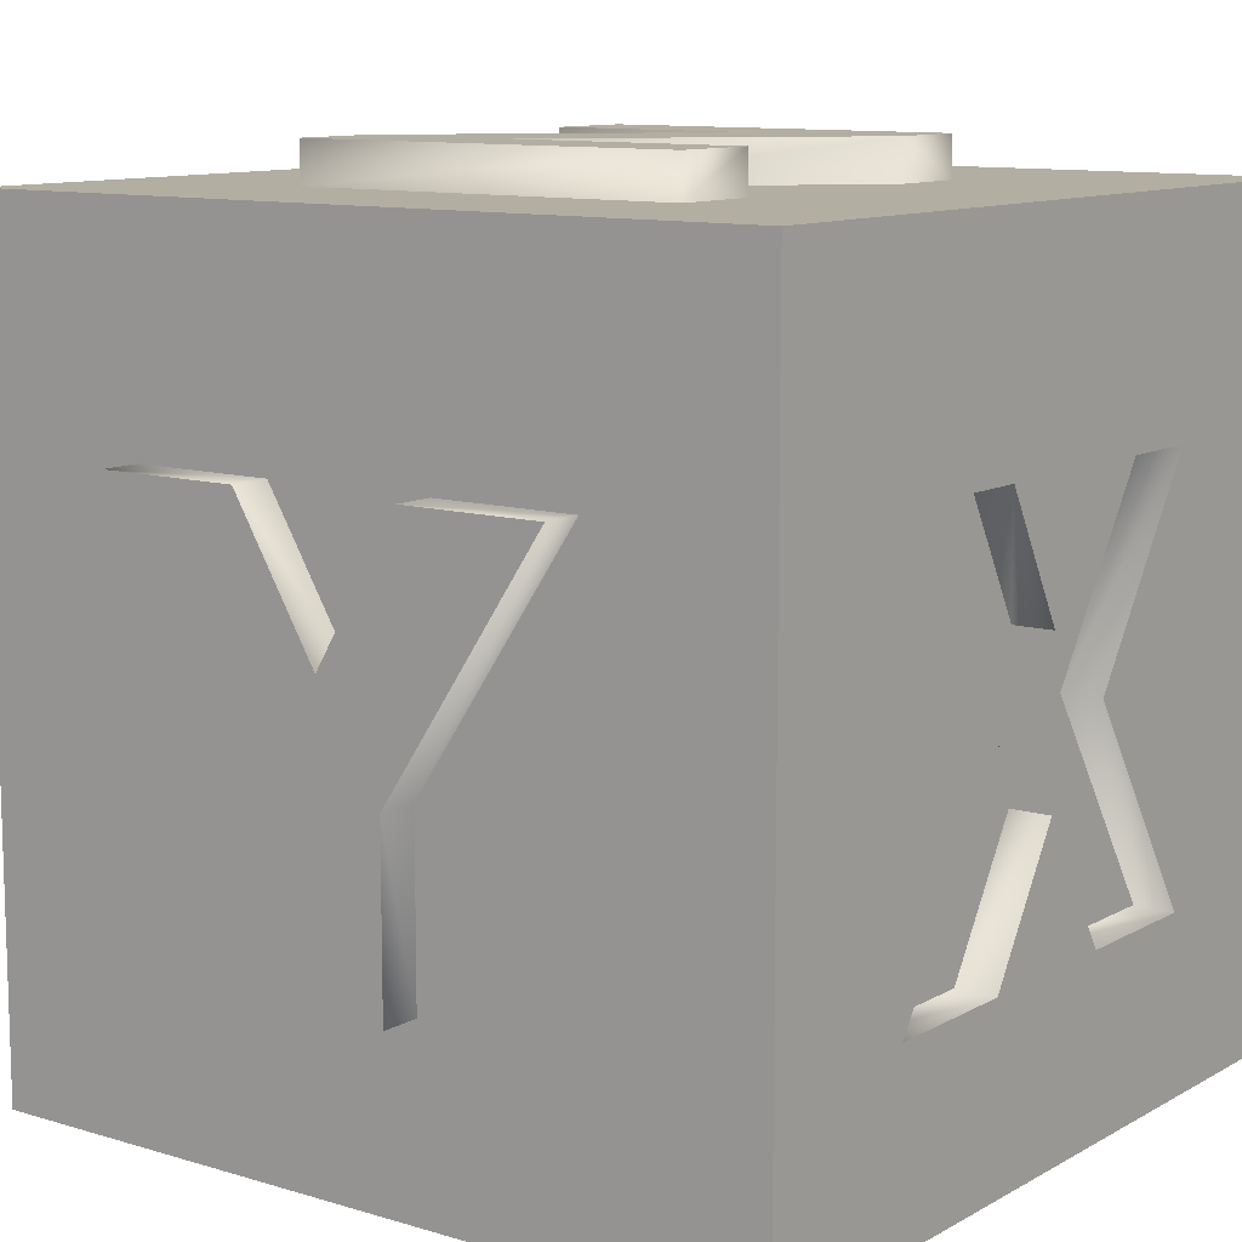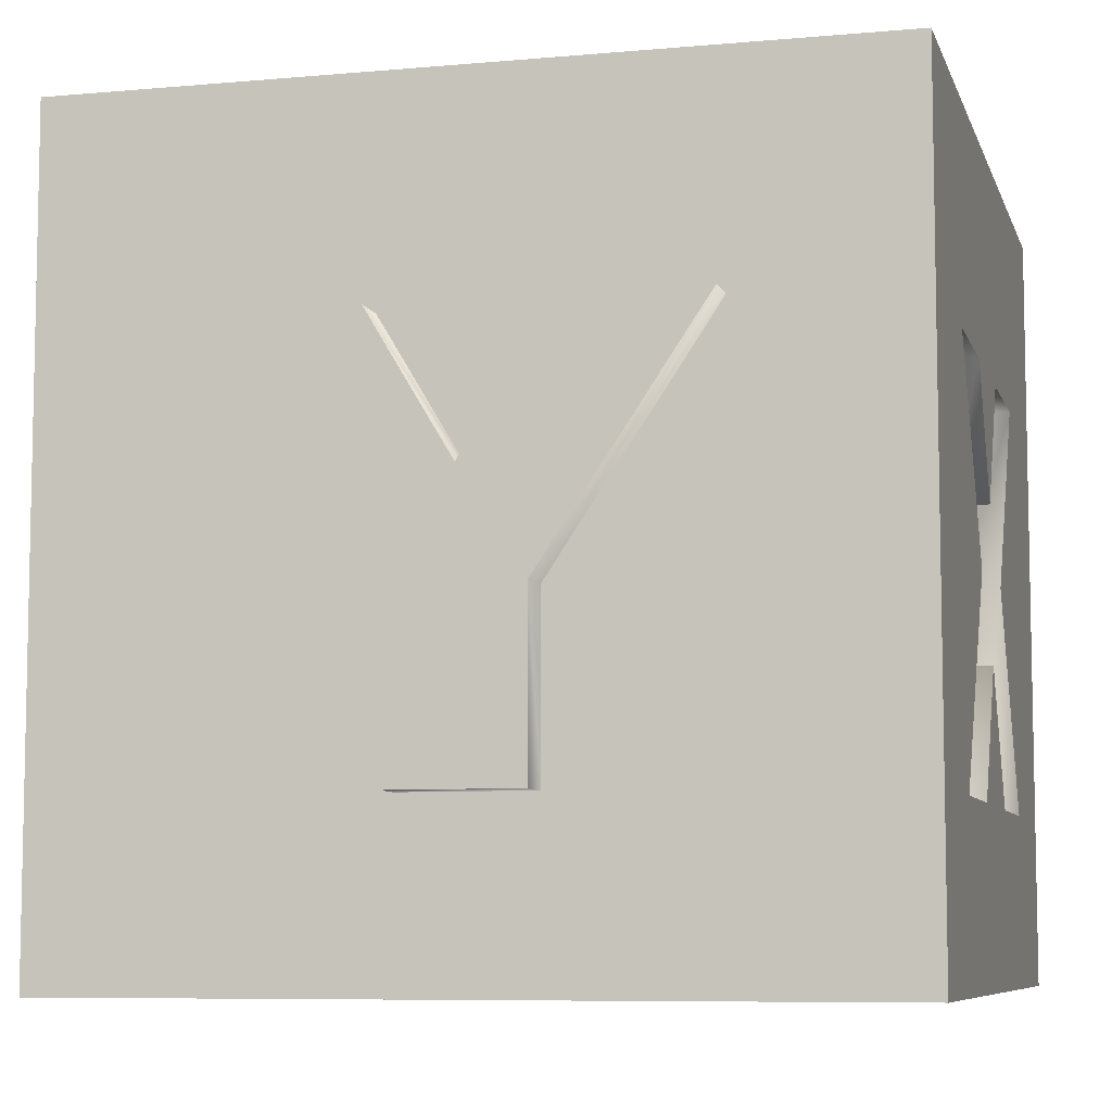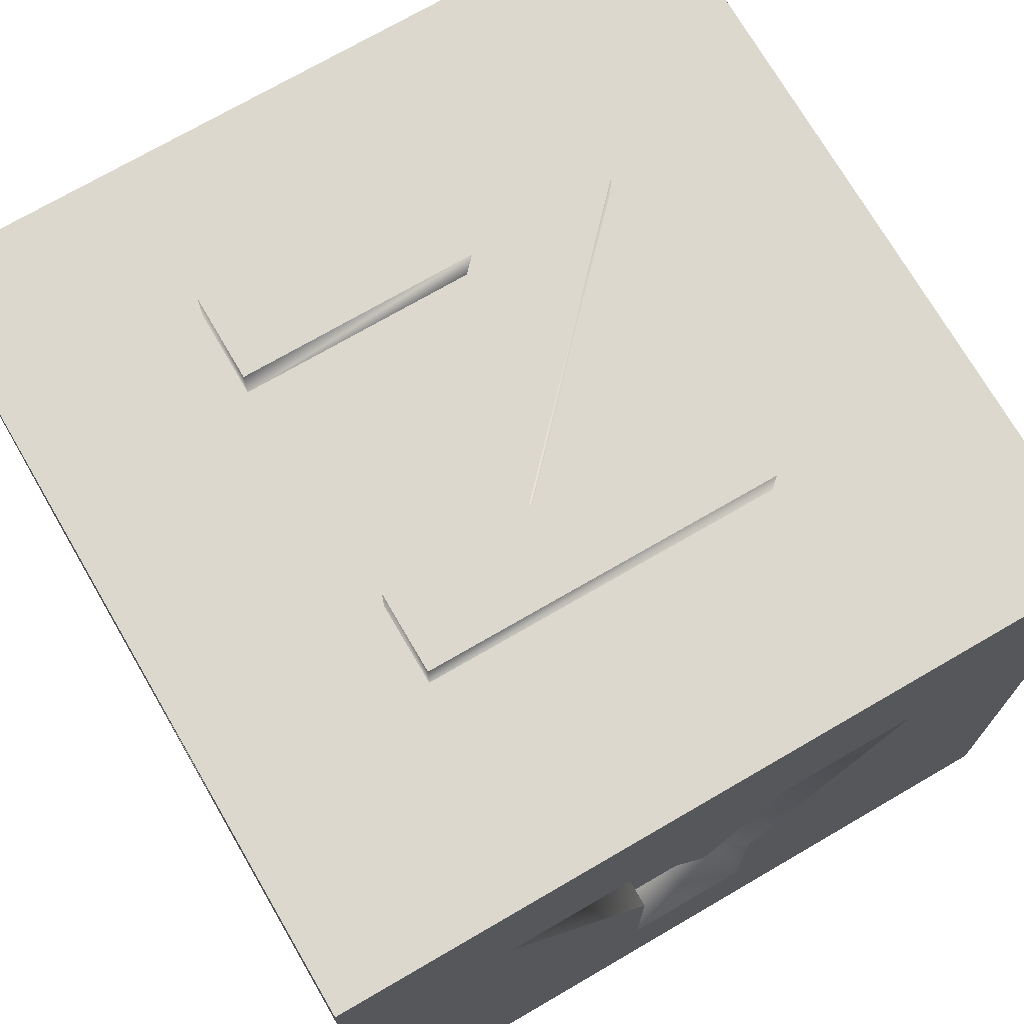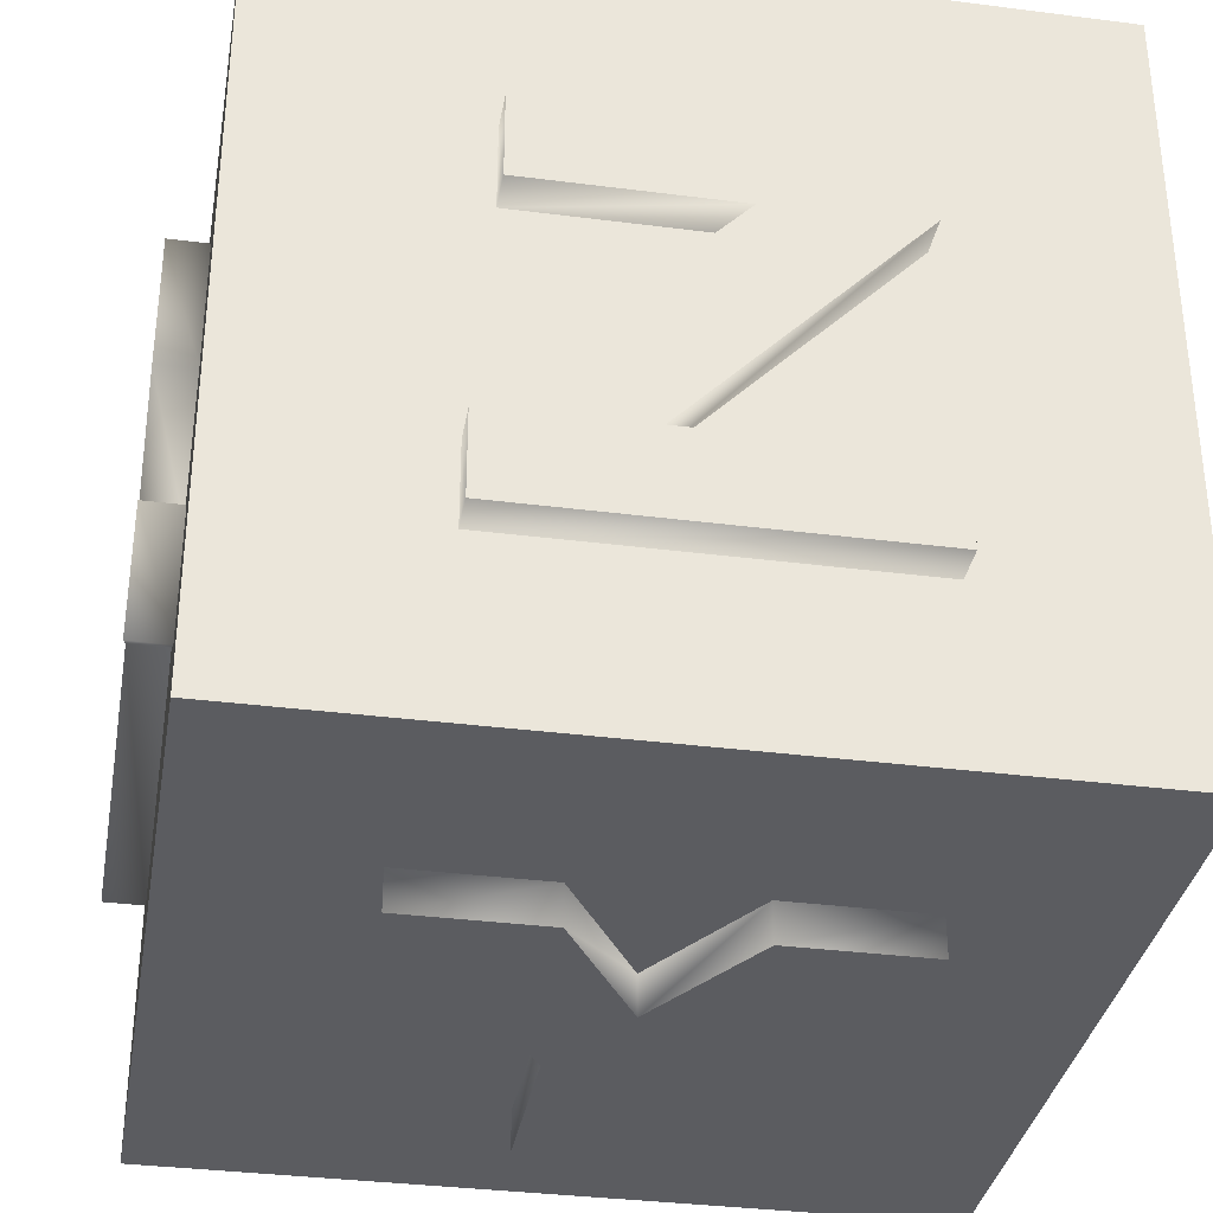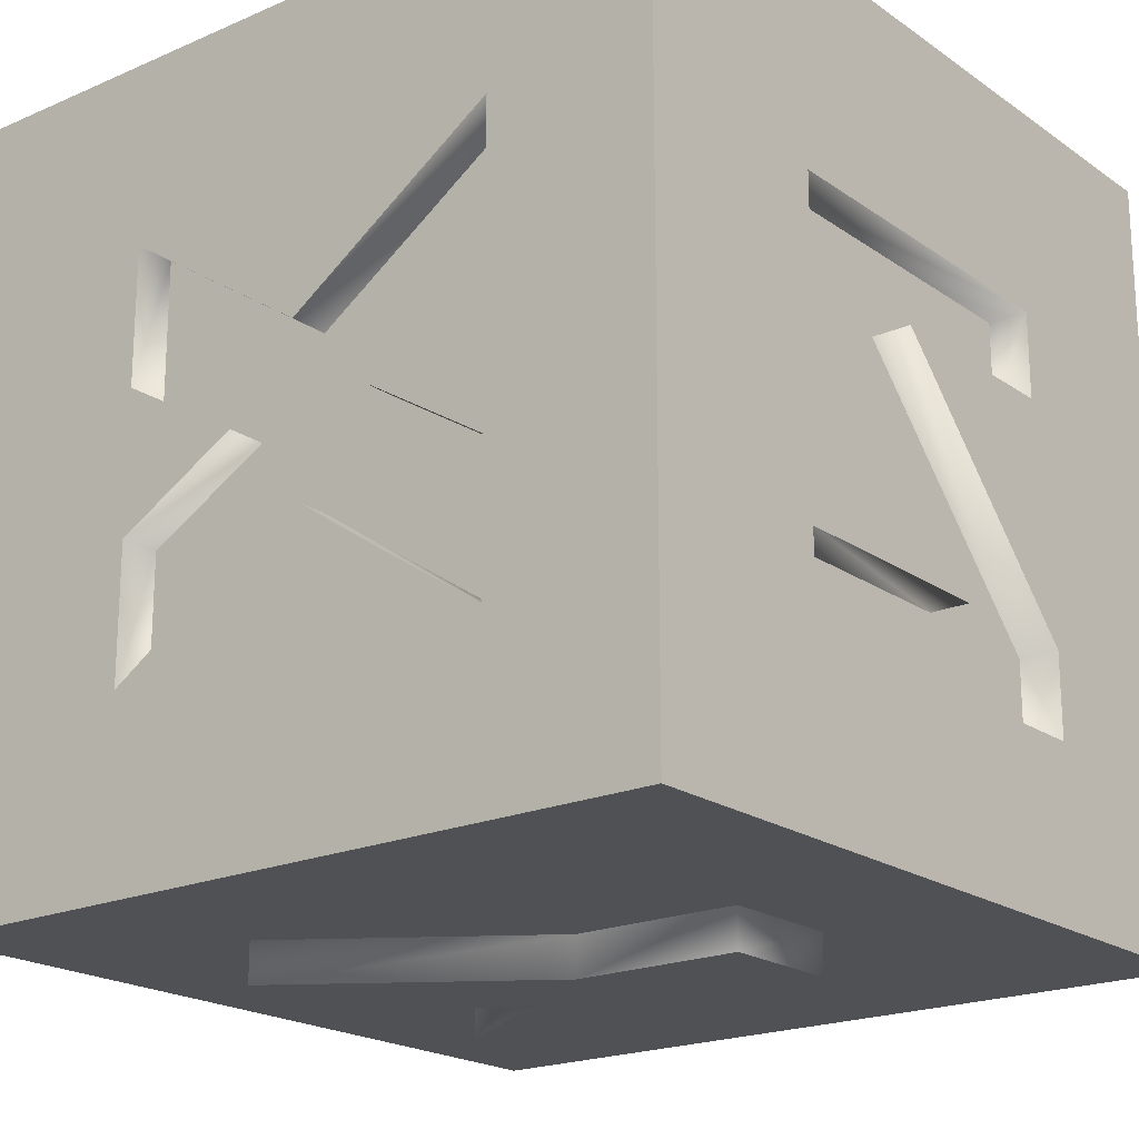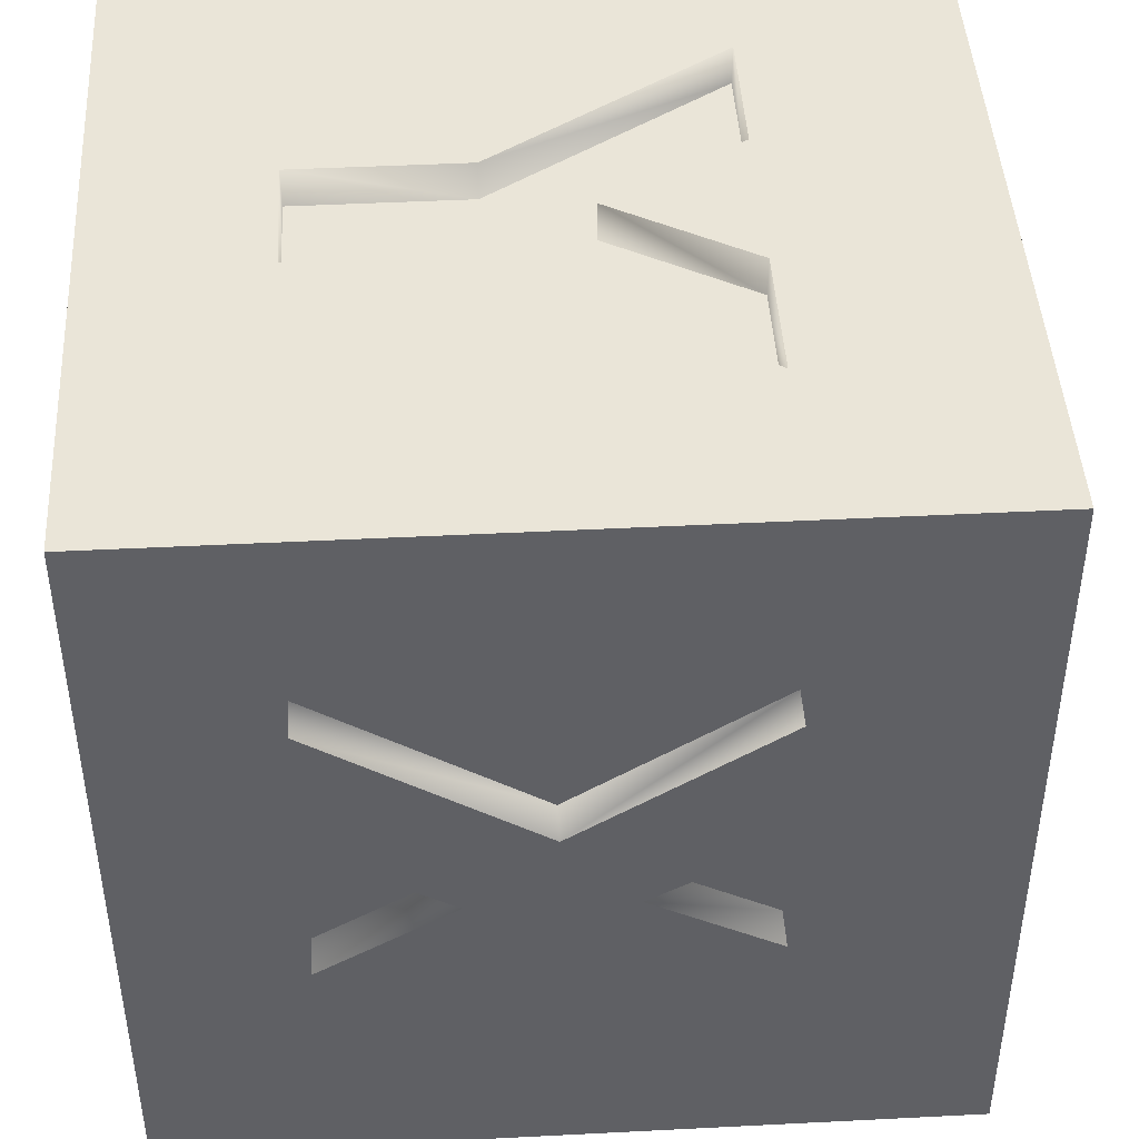
<metadata>
{"format":"obj","ext":"obj","renderer":"f3d","projection":"perspective","resolution":1024,"background":"white","views":[{"elev":10.8,"azim":-143.3,"up":"+Y"},{"elev":-7.5,"azim":-165.5,"up":"+Y"},{"elev":72.5,"azim":-30.2,"up":"+Y"},{"elev":-34.5,"azim":170.2,"up":"+Z"},{"elev":-20.1,"azim":-51.4,"up":"+Z"},{"elev":44.8,"azim":86.6,"up":"+Z"}]}
</metadata>
<code>
o Cube
v -0.5 -0.5 0.5
v 0.2201 -0.45 0.1205
v 0.0785 -0.06884 0.45
v 0.2201 -0.45 0.2304
v -0.2302 -0.45 0.2304
v 0.2791 0.2304 0.45
v -0.2302 -0.45 0.1275
v -0.45 -0.01616 0.101
v 0.05848 -0.45 -0.1739
v 0.1024 0.2304 0.45
v -0.2408 -0.45 -0.1739
v -0.45 0.2304 0.2626
v -0.2408 -0.45 -0.2845
v -0.001581 0.05655 0.45
v 0.2201 0.55 0.1205
v 0.2478 -0.45 -0.2845
v -0.1056 0.2304 0.45
v 0.2478 -0.45 -0.1777
v -0.03776 -0.45 0.1205
v 0.2201 0.55 0.2304
v -0.45 0.2304 0.08729
v -0.2812 0.2304 0.45
v -0.45 0.07201 -0.004039
v -0.08096 -0.06884 0.45
v -0.08096 -0.2845 0.45
v 0.0785 -0.06884 -0.55
v -0.45 0.2304 -0.09255
v 0.0785 -0.2845 0.45
v -0.2302 0.55 0.2304
v -0.45 0.2304 -0.2661
v 0.2791 0.2304 -0.55
v -0.45 -0.01897 -0.1059
v 0.55 -0.01616 0.101
v -0.2302 0.55 0.1275
v -0.45 -0.2845 -0.2812
v -0.5 0.5 0.5
v -0.45 -0.2845 -0.1024
v 0.05848 0.55 -0.1739
v -0.45 -0.1191 -0.000878
v -0.45 -0.2845 0.101
v -0.2408 0.55 -0.1739
v 0.1024 0.2304 -0.55
v -0.45 -0.2845 0.2787
v -0.2408 0.55 -0.2845
v -0.001581 0.05655 -0.55
v 0.2478 0.55 -0.2845
v 0.55 0.2304 0.2626
v -0.5 -0.5 -0.5
v 0.2478 0.55 -0.1777
v -0.03776 0.55 0.1205
v -0.1056 0.2304 -0.55
v -0.2812 0.2304 -0.55
v 0.55 0.2304 0.08729
v -0.5 0.5 -0.5
v -0.08096 -0.06884 -0.55
v -0.08096 -0.2845 -0.55
v 0.55 0.07201 -0.004039
v 0.0785 -0.2845 -0.55
v 0.5 -0.5 0.5
v 0.55 0.2304 -0.09255
v 0.5 0.5 0.5
v 0.55 0.2304 -0.2661
v 0.5 -0.5 -0.5
v 0.55 -0.01897 -0.1059
v 0.5 0.5 -0.5
v 0.55 -0.2845 -0.2812
v 0.55 -0.2845 -0.1024
v 0.55 -0.1191 -0.000878
v 0.55 -0.2845 0.101
v 0.55 -0.2845 0.2787
v 0.5 0.2304 0.08729
v 0.5 0.07201 -0.004039
v 0.5 0.2304 -0.09255
v 0.5 -0.01897 -0.1059
v 0.5 0.2304 -0.2661
v 0.5 -0.2845 0.2787
v 0.5 0.2304 0.2626
v 0.5 -0.1191 -0.000878
v 0.5 -0.2845 0.101
v 0.5 -0.01616 0.101
v 0.5 -0.2845 -0.2812
v 0.5 -0.2845 -0.1024
v -0.2812 0.2304 -0.5
v -0.1056 0.2304 -0.5
v -0.08096 -0.06884 -0.5
v -0.001581 0.05655 -0.5
v 0.1024 0.2304 -0.5
v -0.08096 -0.2845 -0.5
v 0.0785 -0.2845 -0.5
v 0.2791 0.2304 -0.5
v 0.0785 -0.06884 -0.5
v -0.2408 0.5 -0.1739
v -0.2302 0.5 0.1275
v -0.2408 0.5 -0.2845
v 0.05848 0.5 -0.1739
v 0.2478 0.5 -0.2845
v -0.2302 0.5 0.2304
v -0.03776 0.5 0.1205
v 0.2478 0.5 -0.1777
v 0.2201 0.5 0.2304
v 0.2201 0.5 0.1205
v -0.5 0.2304 0.2626
v -0.5 -0.01616 0.101
v -0.5 0.07201 -0.004039
v -0.5 0.2304 -0.09255
v -0.5 0.2304 0.08729
v -0.5 -0.2845 0.2787
v -0.5 -0.2845 -0.1024
v -0.5 -0.2845 0.101
v -0.5 -0.1191 -0.000878
v -0.5 -0.01897 -0.1059
v -0.5 -0.2845 -0.2812
v -0.5 0.2304 -0.2661
v -0.001581 0.05655 0.5
v -0.1056 0.2304 0.5
v 0.2791 0.2304 0.5
v 0.1024 0.2304 0.5
v 0.0785 -0.06884 0.5
v -0.2812 0.2304 0.5
v 0.0785 -0.2845 0.5
v -0.08096 -0.06884 0.5
v -0.08096 -0.2845 0.5
v -0.2408 -0.5 -0.2845
v 0.05848 -0.5 -0.1739
v 0.2201 -0.5 0.1205
v 0.2478 -0.5 -0.1777
v 0.2478 -0.5 -0.2845
v -0.2408 -0.5 -0.1739
v -0.2302 -0.5 0.1275
v -0.2302 -0.5 0.2304
v -0.03776 -0.5 0.1205
v 0.2201 -0.5 0.2304
f 36 105 106
f 109 48 107
f 87 54 90
f 63 48 89
f 65 61 73
f 82 59 81
f 117 61 115
f 1 59 120
f 123 63 127
f 59 1 130
f 36 61 100
f 65 94 96
f 33 53 47
f 33 57 53
f 57 62 60
f 57 64 62
f 33 64 57
f 70 64 33
f 70 68 64
f 68 66 64
f 70 69 68
f 67 66 68
f 33 77 80
f 47 71 77
f 53 72 71
f 57 73 72
f 60 75 73
f 62 74 75
f 64 81 74
f 66 82 81
f 67 78 82
f 68 79 78
f 69 76 79
f 70 80 76
f 26 42 31
f 26 45 42
f 45 52 51
f 45 55 52
f 26 55 45
f 58 55 26
f 58 56 55
f 26 90 91
f 31 87 90
f 42 86 87
f 45 84 86
f 51 83 84
f 52 85 83
f 55 88 85
f 56 89 88
f 58 91 89
f 15 29 20
f 15 34 29
f 15 50 34
f 50 38 34
f 49 38 50
f 49 41 38
f 49 44 41
f 46 44 49
f 15 100 101
f 20 97 100
f 34 97 29
f 34 95 93
f 38 92 95
f 41 94 92
f 44 96 94
f 46 99 96
f 49 98 99
f 50 101 98
f 8 12 21
f 8 21 23
f 23 27 30
f 23 30 32
f 8 23 32
f 43 8 32
f 43 32 39
f 39 32 35
f 43 39 40
f 37 39 35
f 8 102 12
f 12 106 21
f 21 104 23
f 23 105 27
f 27 113 30
f 30 111 32
f 32 112 35
f 35 108 37
f 37 110 39
f 39 109 40
f 40 107 43
f 43 103 8
f 3 6 10
f 3 10 14
f 14 17 22
f 14 22 24
f 3 14 24
f 28 3 24
f 28 24 25
f 3 116 6
f 10 116 117
f 10 114 14
f 14 115 17
f 17 119 22
f 22 121 24
f 24 122 25
f 28 122 120
f 28 118 3
f 2 4 5
f 2 5 7
f 2 7 19
f 19 7 9
f 18 19 9
f 18 9 11
f 18 11 13
f 16 18 13
f 2 132 4
f 5 132 130
f 7 130 129
f 9 129 124
f 9 128 11
f 13 128 123
f 16 123 127
f 18 127 126
f 18 131 19
f 2 131 125
f 107 1 36
f 54 48 112
f 112 111 113
f 105 104 106
f 54 112 113
f 54 113 105
f 103 107 36
f 102 103 36
f 36 54 105
f 106 102 36
f 109 110 108
f 108 112 48
f 48 1 107
f 109 108 48
f 87 86 84
f 84 83 54
f 54 65 90
f 87 84 54
f 91 90 65
f 48 54 83
f 83 85 88
f 89 91 65
f 48 83 88
f 89 65 63
f 48 88 89
f 75 74 81
f 81 63 65
f 61 59 76
f 76 80 77
f 71 72 73
f 61 76 77
f 61 77 71
f 75 81 65
f 61 71 73
f 73 75 65
f 82 78 79
f 79 76 59
f 59 63 81
f 82 79 59
f 117 116 61
f 61 36 119
f 115 114 117
f 61 119 115
f 122 121 119
f 119 36 1
f 59 61 116
f 116 118 120
f 122 119 1
f 59 116 120
f 120 122 1
f 123 48 63
f 125 131 126
f 126 127 63
f 1 48 123
f 128 124 129
f 1 123 128
f 126 63 59
f 132 125 126
f 128 129 130
f 132 126 59
f 1 128 130
f 130 132 59
f 93 95 92
f 92 94 54
f 61 65 96
f 99 98 101
f 61 96 99
f 92 54 36
f 97 93 92
f 99 101 100
f 97 92 36
f 61 99 100
f 100 97 36
f 65 54 94
f 33 47 77
f 47 53 71
f 53 57 72
f 57 60 73
f 60 62 75
f 62 64 74
f 64 66 81
f 66 67 82
f 67 68 78
f 68 69 79
f 69 70 76
f 70 33 80
f 26 31 90
f 31 42 87
f 42 45 86
f 45 51 84
f 51 52 83
f 52 55 85
f 55 56 88
f 56 58 89
f 58 26 91
f 15 20 100
f 20 29 97
f 34 93 97
f 34 38 95
f 38 41 92
f 41 44 94
f 44 46 96
f 46 49 99
f 49 50 98
f 50 15 101
f 8 103 102
f 12 102 106
f 21 106 104
f 23 104 105
f 27 105 113
f 30 113 111
f 32 111 112
f 35 112 108
f 37 108 110
f 39 110 109
f 40 109 107
f 43 107 103
f 3 118 116
f 10 6 116
f 10 117 114
f 14 114 115
f 17 115 119
f 22 119 121
f 24 121 122
f 28 25 122
f 28 120 118
f 2 125 132
f 5 4 132
f 7 5 130
f 9 7 129
f 9 124 128
f 13 11 128
f 16 13 123
f 18 16 127
f 18 126 131
f 2 19 131

</code>
